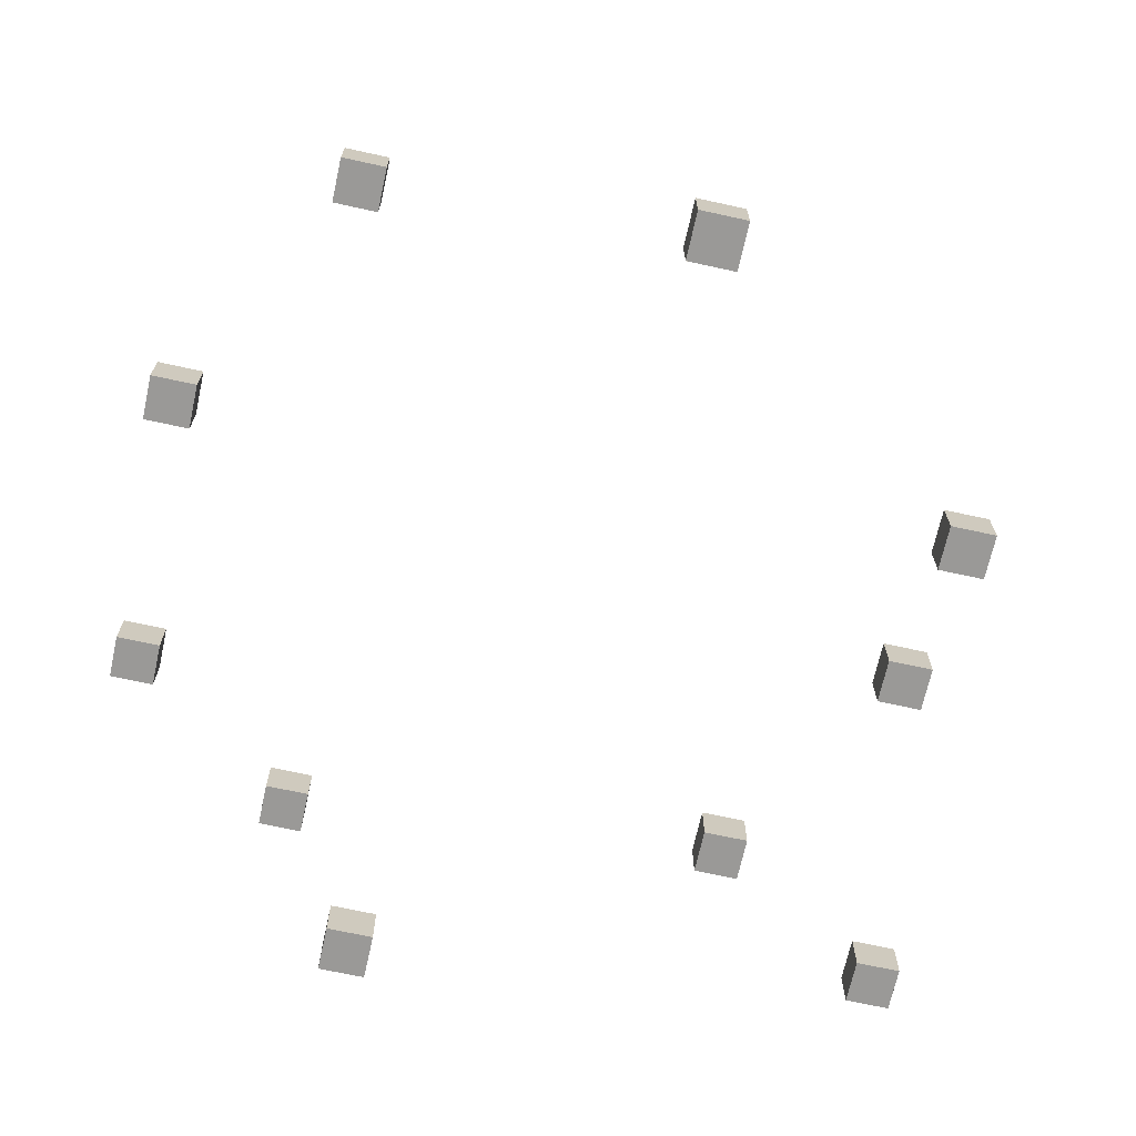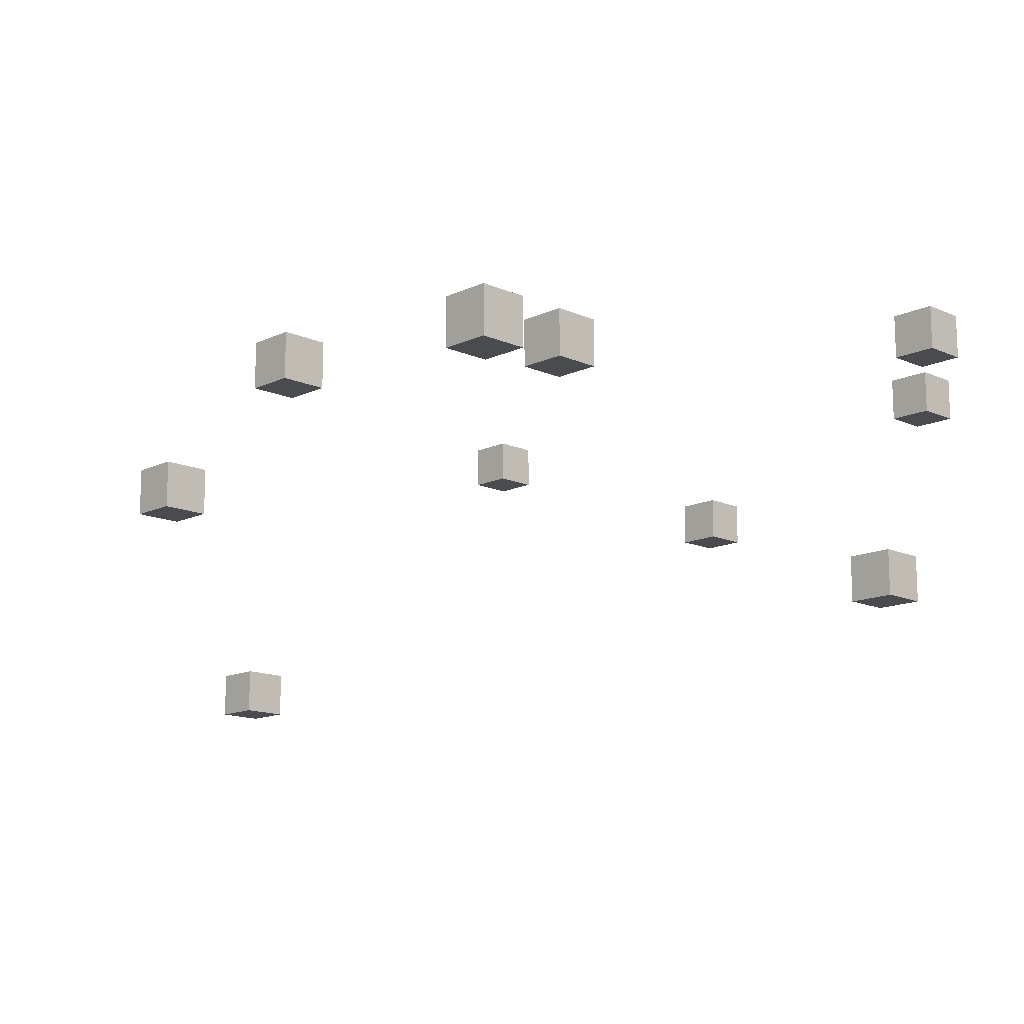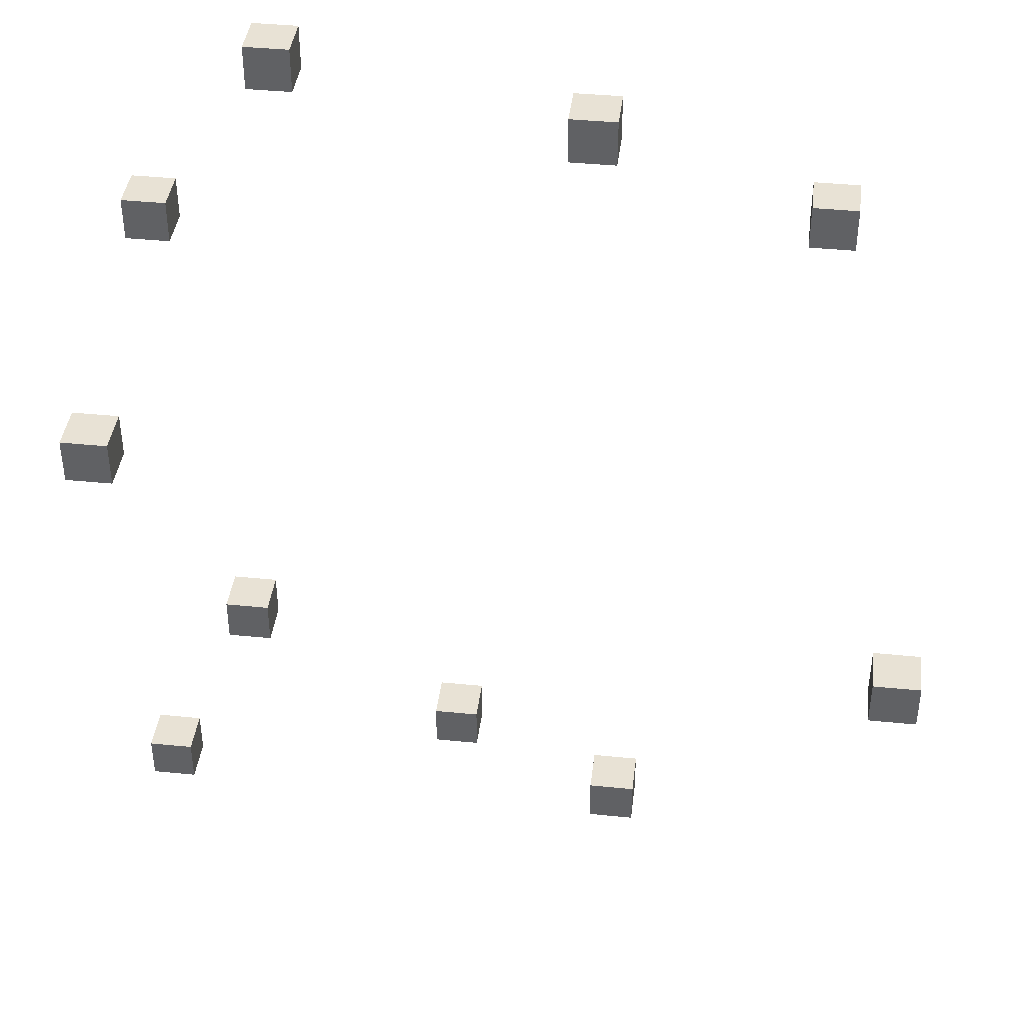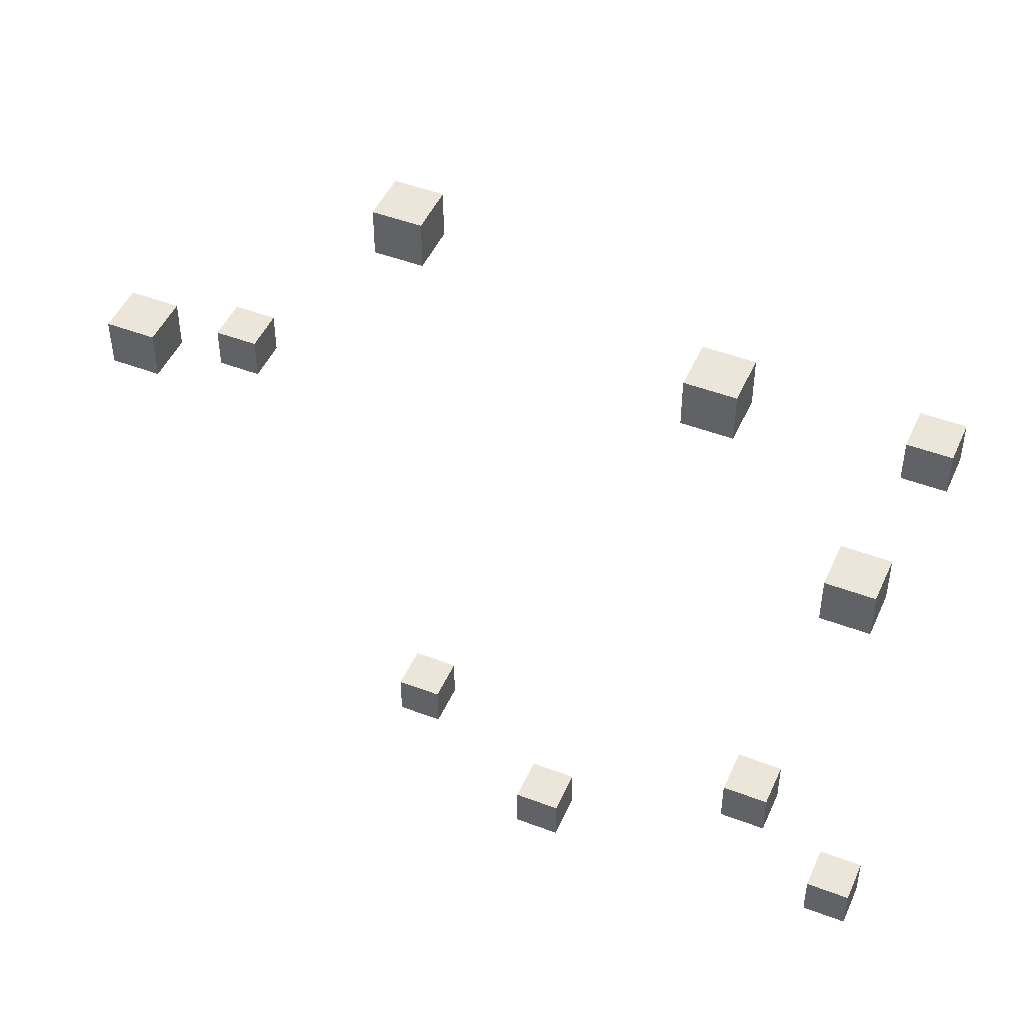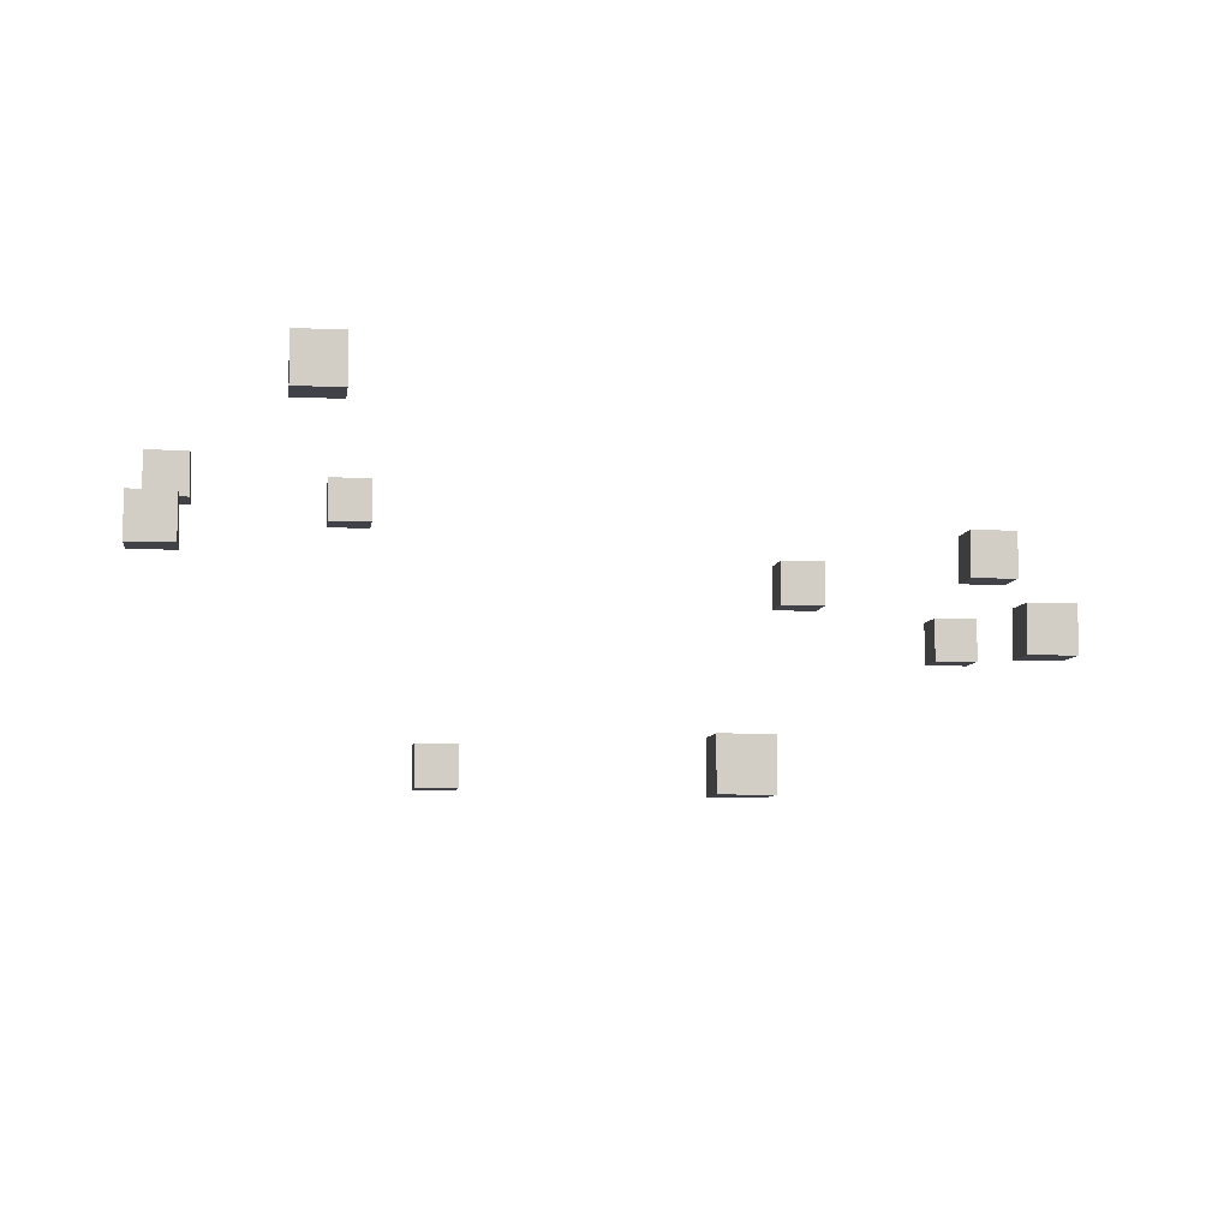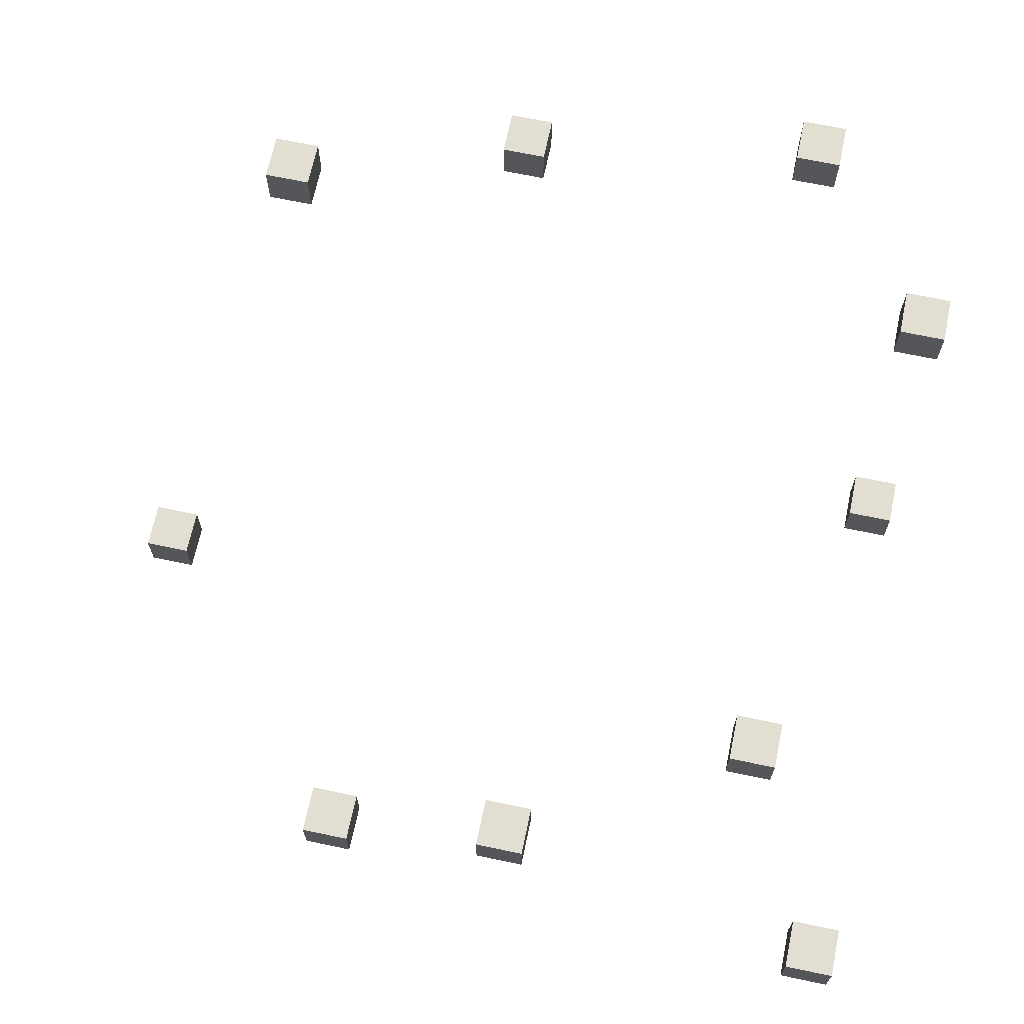
<metadata>
{"format":"obj","ext":"obj","renderer":"f3d","projection":"perspective","resolution":1024,"background":"white","views":[{"elev":-69.0,"azim":-102.4,"up":"+Z"},{"elev":-14.1,"azim":45.7,"up":"+Z"},{"elev":40.7,"azim":-173.0,"up":"+Y"},{"elev":47.4,"azim":23.3,"up":"+Y"},{"elev":-6.8,"azim":-97.4,"up":"+Z"},{"elev":67.7,"azim":11.9,"up":"+Z"}]}
</metadata>
<code>
o
v 7 0.8 -2.3
v 7 0.8 -2.4
v 7 0.9 -2.3
v 7 0.9 -2.4
v 7.2 1.5 -1.6
v 7.2 1.5 -1.7
v 7.2 1.6 -1.6
v 7.2 1.6 -1.7
v 7.6 0.1 -2
v 7.6 0.1 -2.1
v 7.6 0.2 -2
v 7.6 0.2 -2.1
v 7.7 1.8 -1.8
v 7.7 1.8 -1.9
v 7.7 1.9 -1.8
v 7.7 1.9 -1.9
v 8 0.1 -1.8
v 8 0.1 -1.9
v 8 0.2 -1.8
v 8 0.2 -1.9
v 8.4 1.8 -1.6
v 8.4 1.8 -1.7
v 8.4 1.9 -1.6
v 8.4 1.9 -1.7
v 8.5 0.4 -1.8
v 8.5 0.4 -1.9
v 8.5 0.5 -1.8
v 8.5 0.5 -1.9
v 8.7 0 -1.9
v 8.7 0 -2
v 8.7 0.1 -1.9
v 8.7 0.1 -2
v 8.7 1.2 -2.2
v 8.7 1.2 -2.3
v 8.7 1.3 -2.2
v 8.7 1.3 -2.3
v 8.7 1.4 -1.6
v 8.7 1.4 -1.7
v 8.7 1.5 -1.6
v 8.7 1.5 -1.7
v 7.1 0.8 -2.3
v 7.1 0.8 -2.4
v 7.1 0.9 -2.3
v 7.1 0.9 -2.4
v 7.3 1.5 -1.6
v 7.3 1.5 -1.7
v 7.3 1.6 -1.6
v 7.3 1.6 -1.7
v 7.7 0.1 -2
v 7.7 0.1 -2.1
v 7.7 0.2 -2
v 7.7 0.2 -2.1
v 7.8 1.8 -1.8
v 7.8 1.8 -1.9
v 7.8 1.9 -1.8
v 7.8 1.9 -1.9
v 8.1 0.1 -1.8
v 8.1 0.1 -1.9
v 8.1 0.2 -1.8
v 8.1 0.2 -1.9
v 8.5 1.8 -1.6
v 8.5 1.8 -1.7
v 8.5 1.9 -1.6
v 8.5 1.9 -1.7
v 8.6 0.4 -1.8
v 8.6 0.4 -1.9
v 8.6 0.5 -1.8
v 8.6 0.5 -1.9
v 8.8 0 -1.9
v 8.8 0 -2
v 8.8 0.1 -1.9
v 8.8 0.1 -2
v 8.8 1.2 -2.2
v 8.8 1.2 -2.3
v 8.8 1.3 -2.2
v 8.8 1.3 -2.3
v 8.8 1.4 -1.6
v 8.8 1.4 -1.7
v 8.8 1.5 -1.6
v 8.8 1.5 -1.7
v 7.2 1.5 -1.6
v 7.2 1.6 -1.6
v 7.3 1.5 -1.6
v 7.3 1.6 -1.6
v 8.4 1.8 -1.6
v 8.4 1.9 -1.6
v 8.5 1.8 -1.6
v 8.5 1.9 -1.6
v 8.7 1.4 -1.6
v 8.7 1.5 -1.6
v 8.8 1.4 -1.6
v 8.8 1.5 -1.6
v 7.7 1.8 -1.8
v 7.7 1.9 -1.8
v 7.8 1.8 -1.8
v 7.8 1.9 -1.8
v 8 0.1 -1.8
v 8 0.2 -1.8
v 8.1 0.1 -1.8
v 8.1 0.2 -1.8
v 8.5 0.4 -1.8
v 8.5 0.5 -1.8
v 8.6 0.4 -1.8
v 8.6 0.5 -1.8
v 8.7 0 -1.9
v 8.7 0.1 -1.9
v 8.8 0 -1.9
v 8.8 0.1 -1.9
v 7.6 0.1 -2
v 7.6 0.2 -2
v 7.7 0.1 -2
v 7.7 0.2 -2
v 8.7 1.2 -2.2
v 8.7 1.3 -2.2
v 8.8 1.2 -2.2
v 8.8 1.3 -2.2
v 7 0.8 -2.3
v 7 0.9 -2.3
v 7.1 0.8 -2.3
v 7.1 0.9 -2.3
v 7.2 1.5 -1.7
v 7.2 1.6 -1.7
v 7.3 1.5 -1.7
v 7.3 1.6 -1.7
v 8.4 1.8 -1.7
v 8.4 1.9 -1.7
v 8.5 1.8 -1.7
v 8.5 1.9 -1.7
v 8.7 1.4 -1.7
v 8.7 1.5 -1.7
v 8.8 1.4 -1.7
v 8.8 1.5 -1.7
v 7.7 1.8 -1.9
v 7.7 1.9 -1.9
v 7.8 1.8 -1.9
v 7.8 1.9 -1.9
v 8 0.1 -1.9
v 8 0.2 -1.9
v 8.1 0.1 -1.9
v 8.1 0.2 -1.9
v 8.5 0.4 -1.9
v 8.5 0.5 -1.9
v 8.6 0.4 -1.9
v 8.6 0.5 -1.9
v 8.7 0 -2
v 8.7 0.1 -2
v 8.8 0 -2
v 8.8 0.1 -2
v 7.6 0.1 -2.1
v 7.6 0.2 -2.1
v 7.7 0.1 -2.1
v 7.7 0.2 -2.1
v 8.7 1.2 -2.3
v 8.7 1.3 -2.3
v 8.8 1.2 -2.3
v 8.8 1.3 -2.3
v 7 0.8 -2.4
v 7 0.9 -2.4
v 7.1 0.8 -2.4
v 7.1 0.9 -2.4
v 8.7 0 -1.9
v 8.8 0 -1.9
v 8.7 0 -2
v 8.8 0 -2
v 8 0.1 -1.8
v 8.1 0.1 -1.8
v 8 0.1 -1.9
v 8.1 0.1 -1.9
v 7.6 0.1 -2
v 7.7 0.1 -2
v 7.6 0.1 -2.1
v 7.7 0.1 -2.1
v 8.5 0.4 -1.8
v 8.6 0.4 -1.8
v 8.5 0.4 -1.9
v 8.6 0.4 -1.9
v 7 0.8 -2.3
v 7.1 0.8 -2.3
v 7 0.8 -2.4
v 7.1 0.8 -2.4
v 8.7 1.2 -2.2
v 8.8 1.2 -2.2
v 8.7 1.2 -2.3
v 8.8 1.2 -2.3
v 8.7 1.4 -1.6
v 8.8 1.4 -1.6
v 8.7 1.4 -1.7
v 8.8 1.4 -1.7
v 7.2 1.5 -1.6
v 7.3 1.5 -1.6
v 7.2 1.5 -1.7
v 7.3 1.5 -1.7
v 8.4 1.8 -1.6
v 8.5 1.8 -1.6
v 8.4 1.8 -1.7
v 8.5 1.8 -1.7
v 7.7 1.8 -1.8
v 7.8 1.8 -1.8
v 7.7 1.8 -1.9
v 7.8 1.8 -1.9
v 8.7 0.1 -1.9
v 8.8 0.1 -1.9
v 8.7 0.1 -2
v 8.8 0.1 -2
v 8 0.2 -1.8
v 8.1 0.2 -1.8
v 8 0.2 -1.9
v 8.1 0.2 -1.9
v 7.6 0.2 -2
v 7.7 0.2 -2
v 7.6 0.2 -2.1
v 7.7 0.2 -2.1
v 8.5 0.5 -1.8
v 8.6 0.5 -1.8
v 8.5 0.5 -1.9
v 8.6 0.5 -1.9
v 7 0.9 -2.3
v 7.1 0.9 -2.3
v 7 0.9 -2.4
v 7.1 0.9 -2.4
v 8.7 1.3 -2.2
v 8.8 1.3 -2.2
v 8.7 1.3 -2.3
v 8.8 1.3 -2.3
v 8.7 1.5 -1.6
v 8.8 1.5 -1.6
v 8.7 1.5 -1.7
v 8.8 1.5 -1.7
v 7.2 1.6 -1.6
v 7.3 1.6 -1.6
v 7.2 1.6 -1.7
v 7.3 1.6 -1.7
v 8.4 1.9 -1.6
v 8.5 1.9 -1.6
v 8.4 1.9 -1.7
v 8.5 1.9 -1.7
v 7.7 1.9 -1.8
v 7.8 1.9 -1.8
v 7.7 1.9 -1.9
v 7.8 1.9 -1.9
f 3 2 1
f 4 2 3
f 7 6 5
f 8 6 7
f 11 10 9
f 12 10 11
f 15 14 13
f 16 14 15
f 19 18 17
f 20 18 19
f 23 22 21
f 24 22 23
f 27 26 25
f 28 26 27
f 31 30 29
f 32 30 31
f 35 34 33
f 36 34 35
f 39 38 37
f 40 38 39
f 41 42 43
f 43 42 44
f 45 46 47
f 47 46 48
f 49 50 51
f 51 50 52
f 53 54 55
f 55 54 56
f 57 58 59
f 59 58 60
f 61 62 63
f 63 62 64
f 65 66 67
f 67 66 68
f 69 70 71
f 71 70 72
f 73 74 75
f 75 74 76
f 77 78 79
f 79 78 80
f 83 82 81
f 84 82 83
f 87 86 85
f 88 86 87
f 91 90 89
f 92 90 91
f 95 94 93
f 96 94 95
f 99 98 97
f 100 98 99
f 103 102 101
f 104 102 103
f 107 106 105
f 108 106 107
f 111 110 109
f 112 110 111
f 115 114 113
f 116 114 115
f 119 118 117
f 120 118 119
f 121 122 123
f 123 122 124
f 125 126 127
f 127 126 128
f 129 130 131
f 131 130 132
f 133 134 135
f 135 134 136
f 137 138 139
f 139 138 140
f 141 142 143
f 143 142 144
f 145 146 147
f 147 146 148
f 149 150 151
f 151 150 152
f 153 154 155
f 155 154 156
f 157 158 159
f 159 158 160
f 163 162 161
f 164 162 163
f 167 166 165
f 168 166 167
f 171 170 169
f 172 170 171
f 175 174 173
f 176 174 175
f 179 178 177
f 180 178 179
f 183 182 181
f 184 182 183
f 187 186 185
f 188 186 187
f 191 190 189
f 192 190 191
f 195 194 193
f 196 194 195
f 199 198 197
f 200 198 199
f 201 202 203
f 203 202 204
f 205 206 207
f 207 206 208
f 209 210 211
f 211 210 212
f 213 214 215
f 215 214 216
f 217 218 219
f 219 218 220
f 221 222 223
f 223 222 224
f 225 226 227
f 227 226 228
f 229 230 231
f 231 230 232
f 233 234 235
f 235 234 236
f 237 238 239
f 239 238 240

</code>
